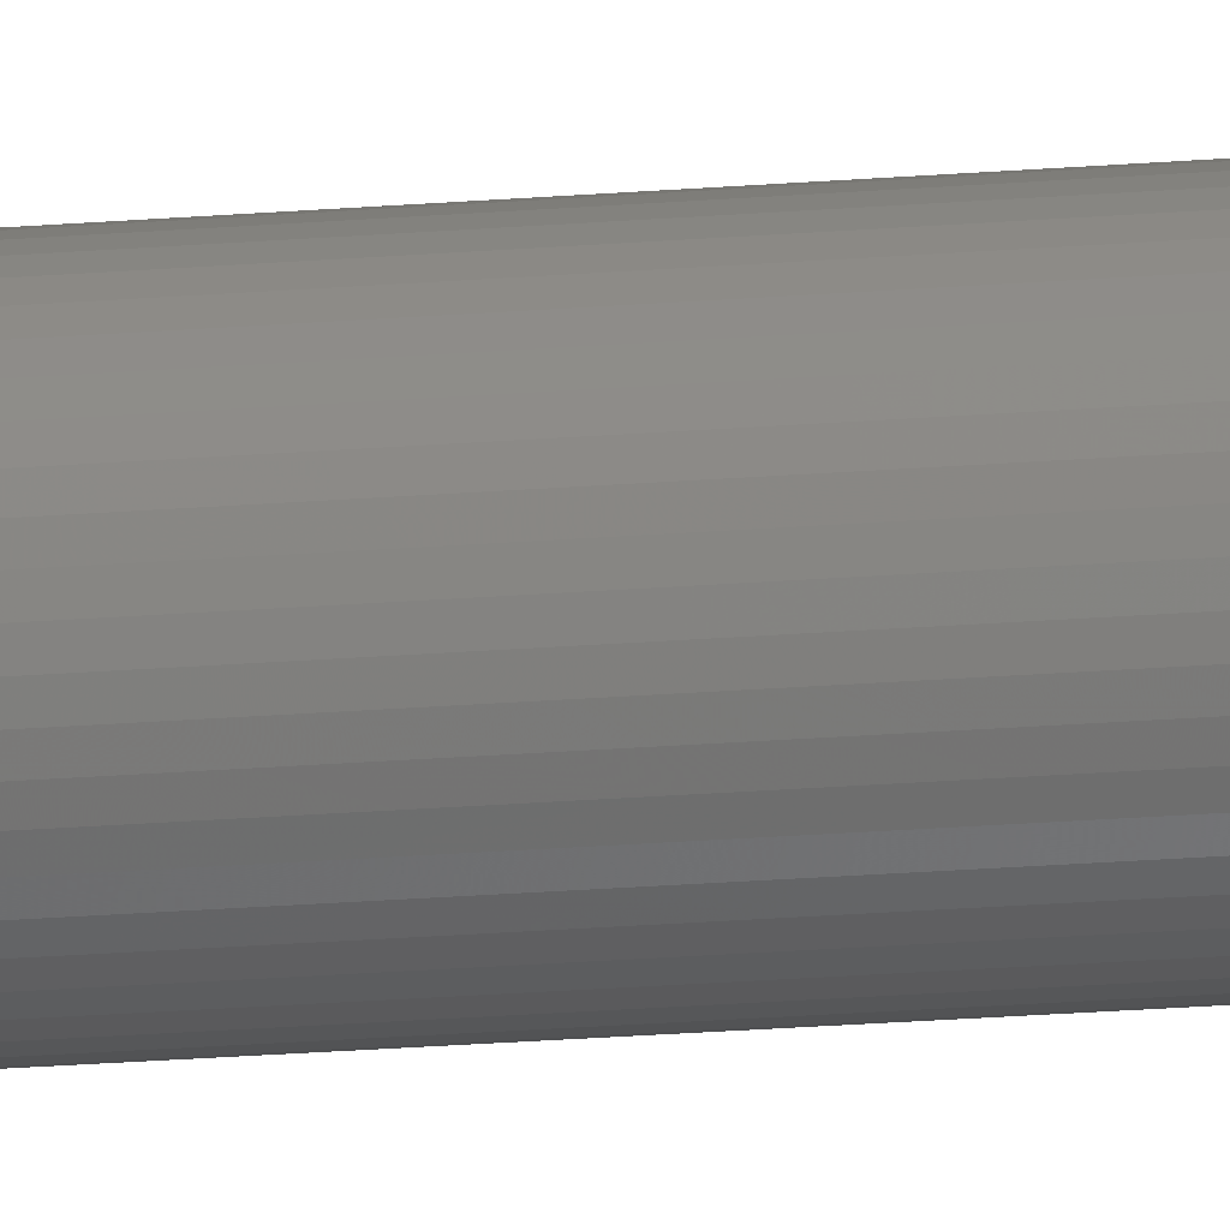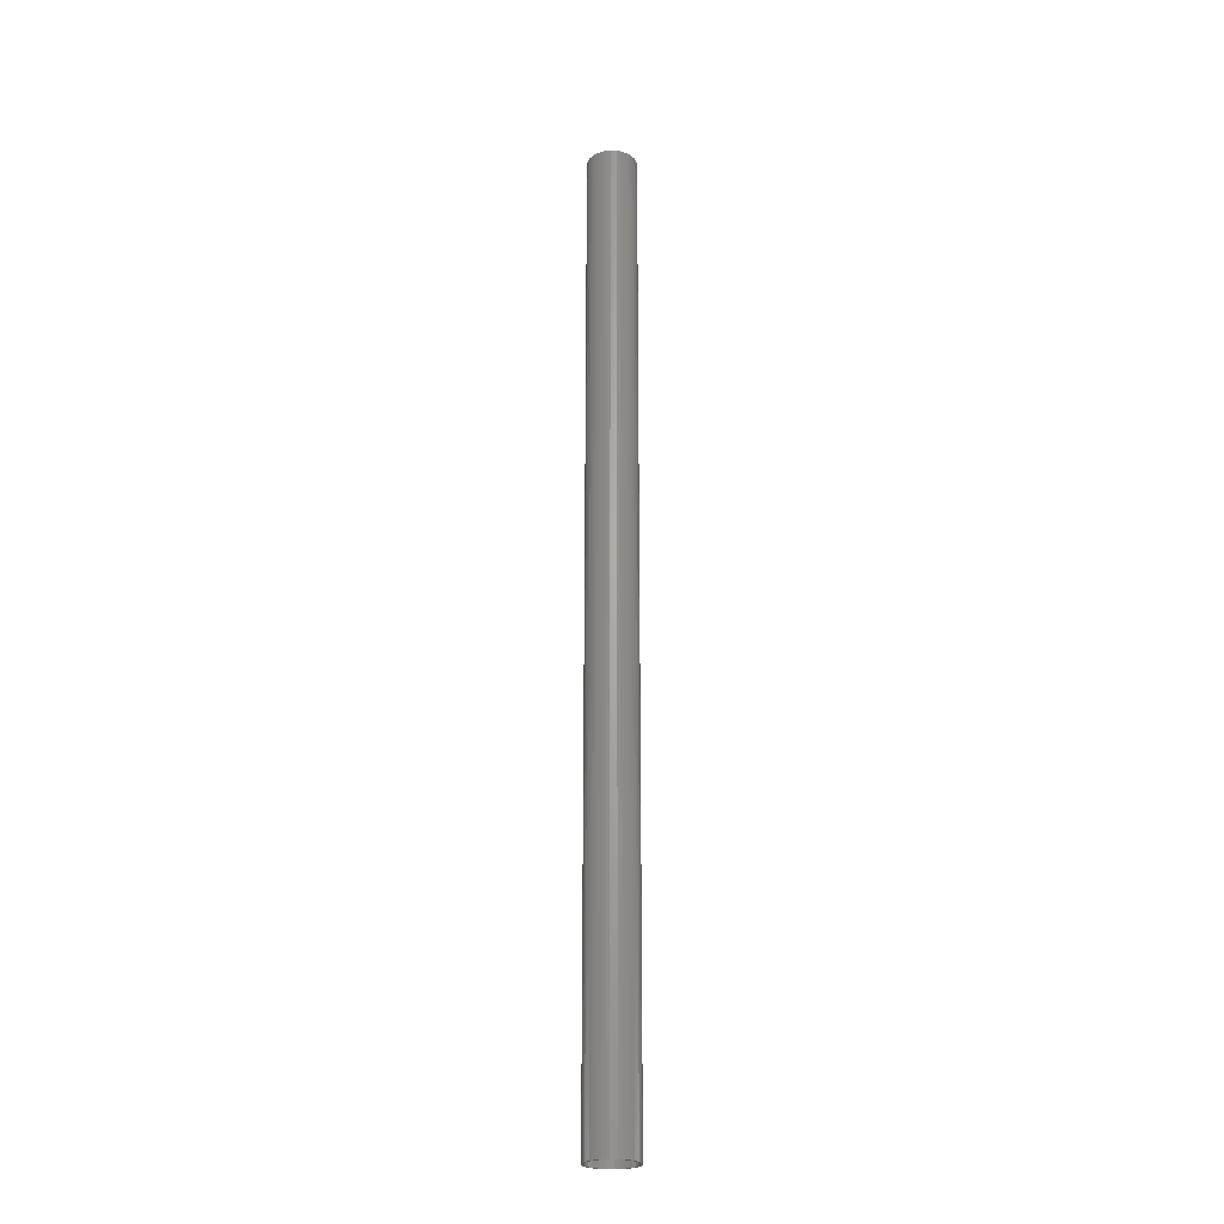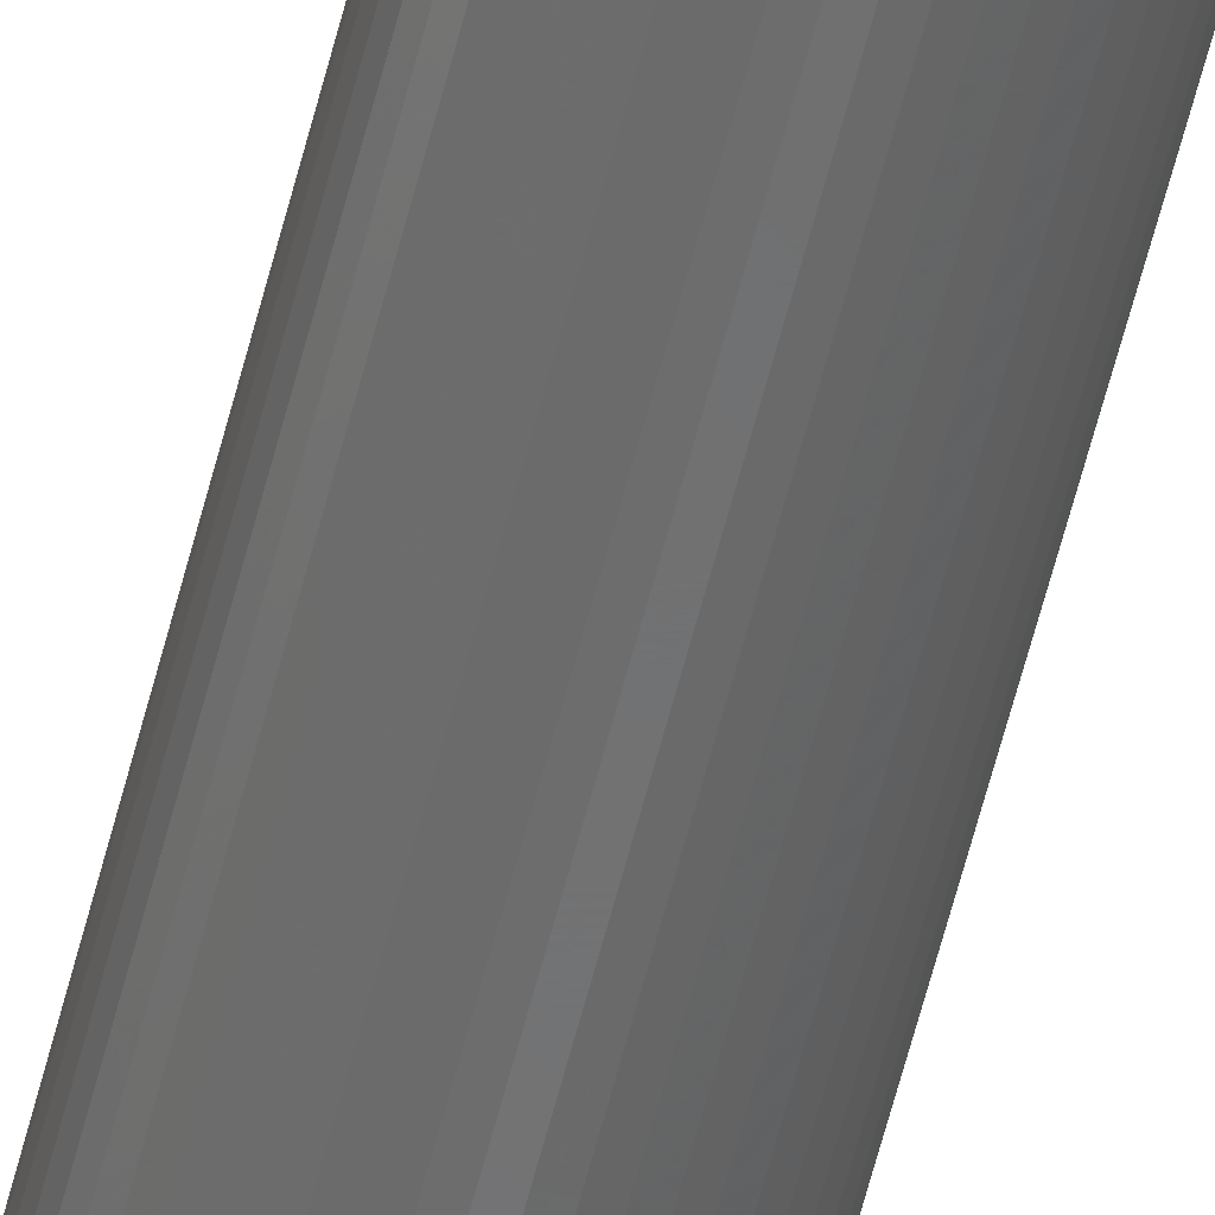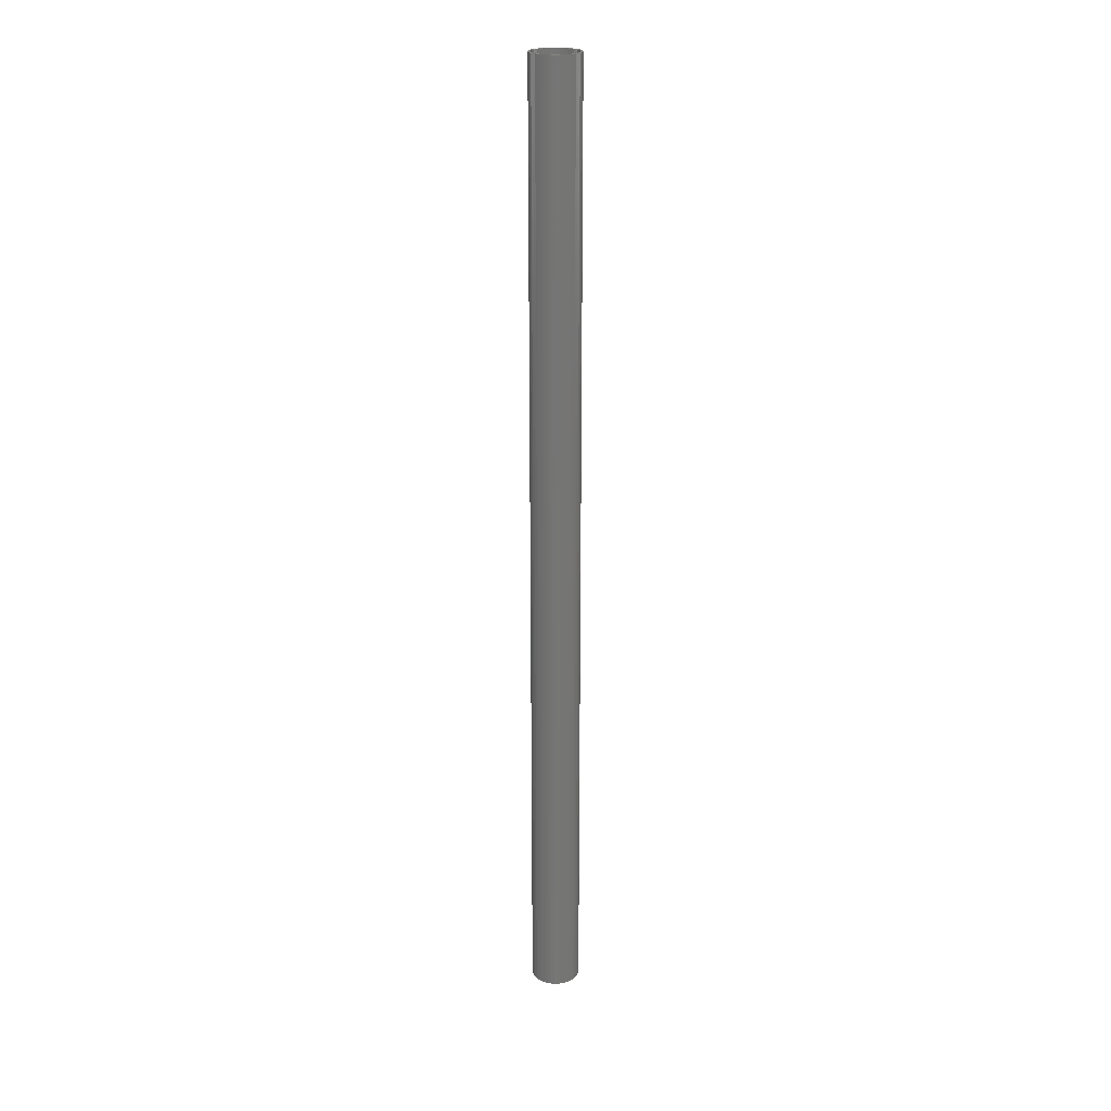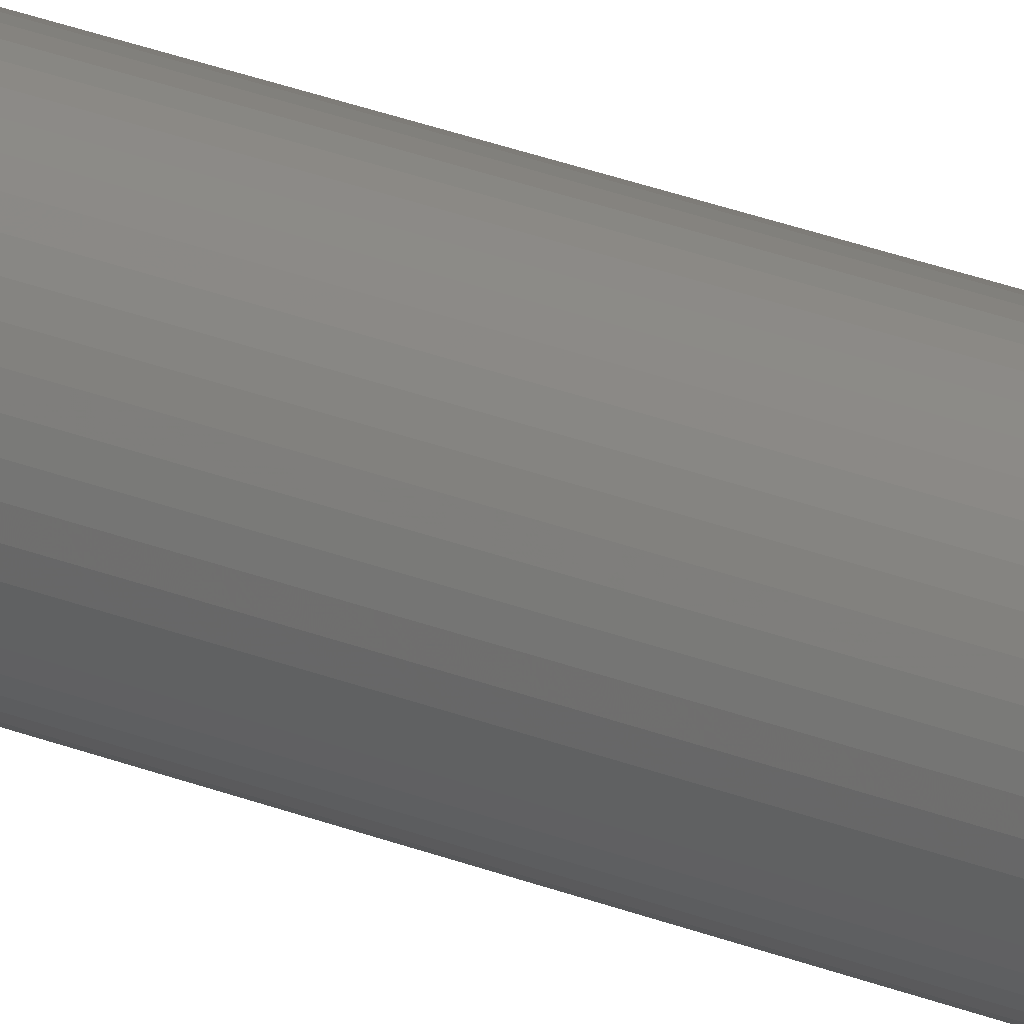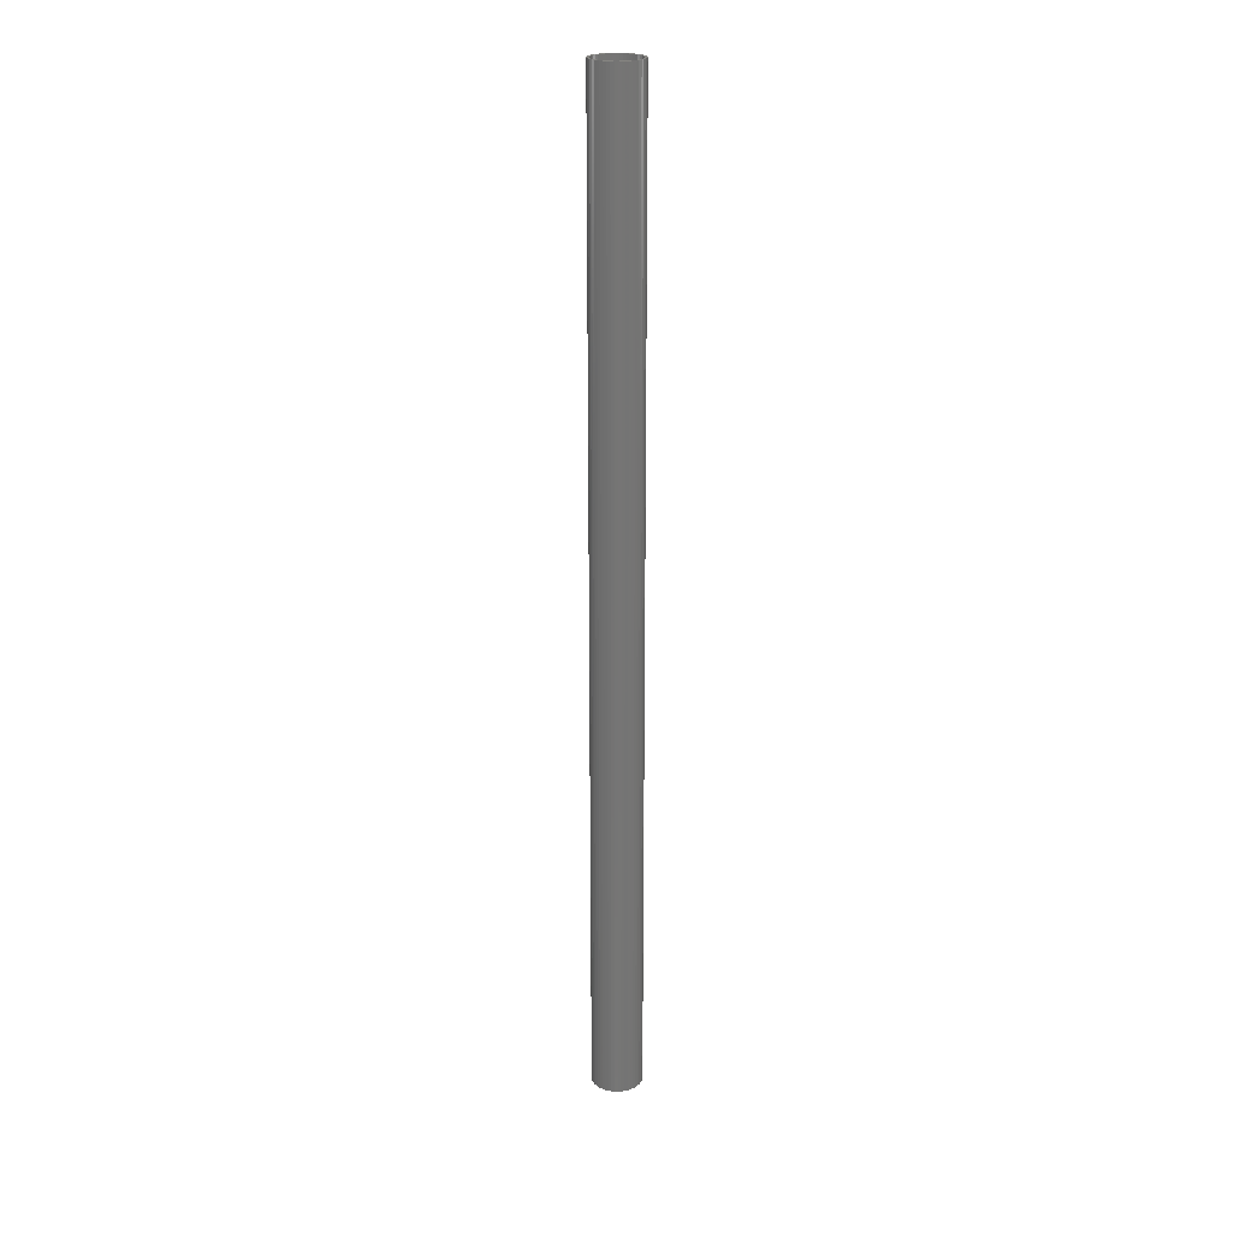
<metadata>
{"format":"stl","ext":"stl","renderer":"f3d","projection":"perspective","resolution":1024,"background":"white","views":[{"elev":-17.5,"azim":-79.8,"up":"+Y"},{"elev":-24.3,"azim":43.4,"up":"+Z"},{"elev":-57.6,"azim":166.2,"up":"+Y"},{"elev":22.2,"azim":-93.5,"up":"+Z"},{"elev":24.5,"azim":124.5,"up":"+Y"},{"elev":22.4,"azim":-163.9,"up":"+Z"}]}
</metadata>
<code>
# stl→obj: 200 verts, 400 faces
v 2 0 39
v 1.984 0.2507 -39
v 1.984 0.2507 39
v 2 0 -39
v -2 0 -39
v -1.984 0.2507 39
v -1.984 0.2507 -39
v -2 0 39
v 0.1256 1.996 -39
v -0.1256 1.996 39
v 0.1256 1.996 39
v -0.1256 1.996 -39
v -0.1256 -1.996 -39
v 0.1256 -1.996 39
v -0.1256 -1.996 39
v 0.1256 -1.996 -39
v 1.458 1.369 -39
v 1.275 1.541 39
v 1.458 1.369 39
v 1.275 1.541 -39
v -1.275 1.541 -39
v -1.458 1.369 39
v -1.275 1.541 39
v -1.458 1.369 -39
v -0.618 1.902 -39
v -0.8516 1.81 39
v -0.618 1.902 39
v -0.8516 1.81 -39
v 1.86 0.7362 39
v 1.753 0.9635 -39
v 1.753 0.9635 39
v 1.86 0.7362 -39
v 1.937 0.4974 -39
v 1.937 0.4974 39
v 0.8516 1.81 -39
v 0.618 1.902 39
v 0.8516 1.81 39
v 0.618 1.902 -39
v 1.072 1.689 39
v 1.072 1.689 -39
v -1.86 0.7362 -39
v -1.753 0.9635 39
v -1.753 0.9635 -39
v -1.86 0.7362 39
v -1.937 0.4974 -39
v -1.937 0.4974 39
v -1.072 1.689 39
v -1.072 1.689 -39
v -0.3748 1.965 -39
v -0.3748 1.965 39
v 0.3748 -1.965 39
v 0.3748 -1.965 -39
v 0.618 -1.902 -39
v 0.8516 -1.81 39
v 0.618 -1.902 39
v 0.8516 -1.81 -39
v 1.618 1.176 39
v 1.618 1.176 -39
v 0.3748 1.965 39
v 0.3748 1.965 -39
v -1.618 1.176 39
v -1.618 1.176 -39
v 1.8 0 39
v 1.786 0.2256 39
v 1.984 -0.2507 39
v 1.743 0.4476 39
v 1.786 -0.2256 39
v 1.937 -0.4974 39
v 1.674 0.6626 39
v 1.577 0.8672 39
v 1.456 1.058 39
v 1.312 1.232 39
v 1.147 1.387 39
v 0.9645 1.52 39
v 0.7664 1.629 39
v 0.5562 1.712 39
v 0.3373 1.768 39
v 0.113 1.796 39
v -0.113 1.796 39
v -0.3373 1.768 39
v -0.5562 1.712 39
v -0.7664 1.629 39
v -0.9645 1.52 39
v -1.147 1.387 39
v -1.312 1.232 39
v -1.456 1.058 39
v -1.577 0.8672 39
v -1.674 0.6626 39
v -1.743 0.4476 39
v -1.786 0.2256 39
v 1.743 -0.4476 39
v 1.86 -0.7362 39
v 1.674 -0.6626 39
v 1.753 -0.9635 39
v 1.577 -0.8672 39
v 1.618 -1.176 39
v 1.456 -1.058 39
v 1.458 -1.369 39
v 1.312 -1.232 39
v 1.275 -1.541 39
v 1.147 -1.387 39
v 1.072 -1.689 39
v 0.9645 -1.52 39
v 0.7664 -1.629 39
v 0.5562 -1.712 39
v 0.3373 -1.768 39
v 0.113 -1.796 39
v -0.113 -1.796 39
v -0.3373 -1.768 39
v -0.3748 -1.965 39
v -0.5562 -1.712 39
v -0.618 -1.902 39
v -0.7664 -1.629 39
v -0.8516 -1.81 39
v -0.9645 -1.52 39
v -1.072 -1.689 39
v -1.147 -1.387 39
v -1.275 -1.541 39
v -1.312 -1.232 39
v -1.458 -1.369 39
v -1.456 -1.058 39
v -1.618 -1.176 39
v -1.577 -0.8672 39
v -1.753 -0.9635 39
v -1.674 -0.6626 39
v -1.86 -0.7362 39
v -1.743 -0.4476 39
v -1.937 -0.4974 39
v -1.786 -0.2256 39
v -1.984 -0.2507 39
v -1.8 0 39
v 1.984 -0.2507 -39
v 1.937 -0.4974 -39
v -1.753 -0.9635 -39
v -1.86 -0.7362 -39
v -1.618 -1.176 -39
v 1.8 0 -39
v 1.786 -0.2256 -39
v 1.743 -0.4476 -39
v 1.86 -0.7362 -39
v 1.786 0.2256 -39
v 1.674 -0.6626 -39
v 1.753 -0.9635 -39
v 1.577 -0.8672 -39
v 1.618 -1.176 -39
v 1.456 -1.058 -39
v 1.458 -1.369 -39
v 1.312 -1.232 -39
v 1.275 -1.541 -39
v 1.147 -1.387 -39
v 1.072 -1.689 -39
v 0.9645 -1.52 -39
v 0.7664 -1.629 -39
v 0.5562 -1.712 -39
v 0.3373 -1.768 -39
v 0.113 -1.796 -39
v -0.113 -1.796 -39
v -0.3373 -1.768 -39
v -0.3748 -1.965 -39
v -0.5562 -1.712 -39
v -0.618 -1.902 -39
v -0.7664 -1.629 -39
v -0.8516 -1.81 -39
v -0.9645 -1.52 -39
v -1.072 -1.689 -39
v -1.147 -1.387 -39
v -1.275 -1.541 -39
v -1.312 -1.232 -39
v -1.458 -1.369 -39
v -1.456 -1.058 -39
v -1.577 -0.8672 -39
v -1.674 -0.6626 -39
v -1.743 -0.4476 -39
v -1.937 -0.4974 -39
v -1.786 -0.2256 -39
v 1.743 0.4476 -39
v 1.674 0.6626 -39
v 1.577 0.8672 -39
v 1.456 1.058 -39
v 1.312 1.232 -39
v 1.147 1.387 -39
v 0.9645 1.52 -39
v 0.7664 1.629 -39
v 0.5562 1.712 -39
v 0.3373 1.768 -39
v 0.113 1.796 -39
v -0.113 1.796 -39
v -0.3373 1.768 -39
v -0.5562 1.712 -39
v -0.7664 1.629 -39
v -0.9645 1.52 -39
v -1.147 1.387 -39
v -1.312 1.232 -39
v -1.456 1.058 -39
v -1.577 0.8672 -39
v -1.674 0.6626 -39
v -1.743 0.4476 -39
v -1.786 0.2256 -39
v -1.8 0 -39
v -1.984 -0.2507 -39
f 1 2 3
f 2 1 4
f 5 6 7
f 6 5 8
f 9 10 11
f 10 9 12
f 13 14 15
f 14 13 16
f 17 18 19
f 18 17 20
f 21 22 23
f 22 21 24
f 25 26 27
f 26 25 28
f 29 30 31
f 30 29 32
f 3 33 34
f 33 3 2
f 35 36 37
f 36 35 38
f 20 39 18
f 39 20 40
f 41 42 43
f 42 41 44
f 45 44 41
f 44 45 46
f 28 47 26
f 47 28 48
f 49 27 50
f 27 49 25
f 16 51 14
f 51 16 52
f 53 54 55
f 54 53 56
f 34 32 29
f 32 34 33
f 57 17 19
f 17 57 58
f 31 58 57
f 58 31 30
f 38 59 36
f 59 38 60
f 60 11 59
f 11 60 9
f 40 37 39
f 37 40 35
f 43 61 62
f 61 43 42
f 62 22 24
f 22 62 61
f 7 46 45
f 46 7 6
f 63 1 3
f 64 3 34
f 1 63 65
f 66 34 29
f 67 65 63
f 65 67 68
f 3 64 63
f 69 29 31
f 34 66 64
f 29 69 66
f 70 31 57
f 31 70 69
f 71 57 19
f 57 71 70
f 19 72 71
f 18 72 19
f 18 73 72
f 39 73 18
f 39 74 73
f 37 74 39
f 37 75 74
f 36 75 37
f 36 76 75
f 59 76 36
f 59 77 76
f 11 77 59
f 11 78 77
f 11 79 78
f 10 79 11
f 10 80 79
f 50 80 10
f 50 81 80
f 27 81 50
f 27 82 81
f 26 82 27
f 26 83 82
f 47 83 26
f 47 84 83
f 23 84 47
f 23 85 84
f 22 85 23
f 85 22 86
f 61 86 22
f 86 61 87
f 42 87 61
f 87 42 88
f 44 88 42
f 88 44 89
f 46 89 44
f 89 46 90
f 91 68 67
f 68 91 92
f 93 92 91
f 92 93 94
f 95 94 93
f 94 95 96
f 97 96 95
f 96 97 98
f 99 98 97
f 99 100 98
f 101 100 99
f 101 102 100
f 103 102 101
f 103 54 102
f 104 54 103
f 104 55 54
f 105 55 104
f 105 51 55
f 106 51 105
f 106 14 51
f 107 14 106
f 108 14 107
f 108 15 14
f 109 15 108
f 109 110 15
f 111 110 109
f 111 112 110
f 113 112 111
f 113 114 112
f 115 114 113
f 115 116 114
f 117 116 115
f 117 118 116
f 119 118 117
f 120 119 121
f 119 120 118
f 122 121 123
f 121 122 120
f 124 123 125
f 126 125 127
f 123 124 122
f 128 127 129
f 130 129 131
f 6 90 46
f 125 126 124
f 90 6 131
f 127 128 126
f 8 131 6
f 129 130 128
f 131 8 130
f 48 23 47
f 23 48 21
f 12 50 10
f 50 12 49
f 65 4 1
f 4 65 132
f 68 132 65
f 132 68 133
f 134 126 135
f 126 134 124
f 136 124 134
f 124 136 122
f 137 4 132
f 138 132 133
f 4 137 2
f 139 133 140
f 141 2 137
f 2 141 33
f 132 138 137
f 142 140 143
f 133 139 138
f 140 142 139
f 144 143 145
f 143 144 142
f 146 145 147
f 145 146 144
f 147 148 146
f 149 148 147
f 149 150 148
f 151 150 149
f 151 152 150
f 56 152 151
f 56 153 152
f 53 153 56
f 53 154 153
f 52 154 53
f 52 155 154
f 16 155 52
f 16 156 155
f 16 157 156
f 13 157 16
f 13 158 157
f 159 158 13
f 159 160 158
f 161 160 159
f 161 162 160
f 163 162 161
f 163 164 162
f 165 164 163
f 165 166 164
f 167 166 165
f 167 168 166
f 169 168 167
f 168 169 170
f 136 170 169
f 170 136 171
f 134 171 136
f 171 134 172
f 135 172 134
f 172 135 173
f 174 173 135
f 173 174 175
f 176 33 141
f 33 176 32
f 177 32 176
f 32 177 30
f 178 30 177
f 30 178 58
f 179 58 178
f 58 179 17
f 180 17 179
f 180 20 17
f 181 20 180
f 181 40 20
f 182 40 181
f 182 35 40
f 183 35 182
f 183 38 35
f 184 38 183
f 184 60 38
f 185 60 184
f 185 9 60
f 186 9 185
f 187 9 186
f 187 12 9
f 188 12 187
f 188 49 12
f 189 49 188
f 189 25 49
f 190 25 189
f 190 28 25
f 191 28 190
f 191 48 28
f 192 48 191
f 192 21 48
f 193 21 192
f 24 193 194
f 193 24 21
f 62 194 195
f 194 62 24
f 43 195 196
f 41 196 197
f 195 43 62
f 45 197 198
f 7 198 199
f 200 175 174
f 196 41 43
f 175 200 199
f 197 45 41
f 5 199 200
f 198 7 45
f 199 5 7
f 56 102 54
f 102 56 151
f 94 140 92
f 140 94 143
f 169 122 136
f 122 169 120
f 135 128 174
f 128 135 126
f 151 100 102
f 100 151 149
f 52 55 51
f 55 52 53
f 96 143 94
f 143 96 145
f 98 145 96
f 145 98 147
f 92 133 68
f 133 92 140
f 159 15 110
f 15 159 13
f 163 112 114
f 112 163 161
f 161 110 112
f 110 161 159
f 174 130 200
f 130 174 128
f 200 8 5
f 8 200 130
f 149 98 100
f 98 149 147
f 165 114 116
f 114 165 163
f 167 116 118
f 116 167 165
f 169 118 120
f 118 169 167
f 89 196 88
f 196 89 197
f 178 71 179
f 71 178 70
f 185 76 77
f 76 185 184
f 184 75 76
f 75 184 183
f 190 81 82
f 81 190 189
f 88 195 87
f 195 88 196
f 138 63 137
f 63 138 67
f 153 105 104
f 105 153 154
f 181 72 73
f 72 181 180
f 186 77 78
f 77 186 185
f 182 73 74
f 73 182 181
f 86 193 85
f 193 86 194
f 193 84 85
f 84 193 192
f 137 64 141
f 64 137 63
f 158 111 109
f 111 158 160
f 154 106 105
f 106 154 155
f 179 72 180
f 72 179 71
f 187 78 79
f 78 187 186
f 183 74 75
f 74 183 182
f 131 198 90
f 198 131 199
f 90 197 89
f 197 90 198
f 87 194 86
f 194 87 195
f 188 79 80
f 79 188 187
f 189 80 81
f 80 189 188
f 191 82 83
f 82 191 190
f 192 83 84
f 83 192 191
f 139 67 138
f 67 139 91
f 155 107 106
f 107 155 156
f 177 70 178
f 70 177 69
f 176 69 177
f 69 176 66
f 141 66 176
f 66 141 64
f 152 104 103
f 104 152 153
f 148 101 99
f 101 148 150
f 148 97 146
f 97 148 99
f 157 109 108
f 109 157 158
f 129 199 131
f 199 129 175
f 125 173 127
f 173 125 172
f 142 91 139
f 91 142 93
f 144 93 142
f 93 144 95
f 150 103 101
f 103 150 152
f 146 95 144
f 95 146 97
f 164 117 115
f 117 164 166
f 156 108 107
f 108 156 157
f 127 175 129
f 175 127 173
f 166 119 117
f 119 166 168
f 123 172 125
f 172 123 171
f 162 115 113
f 115 162 164
f 121 171 123
f 171 121 170
f 119 170 121
f 170 119 168
f 160 113 111
f 113 160 162

</code>
